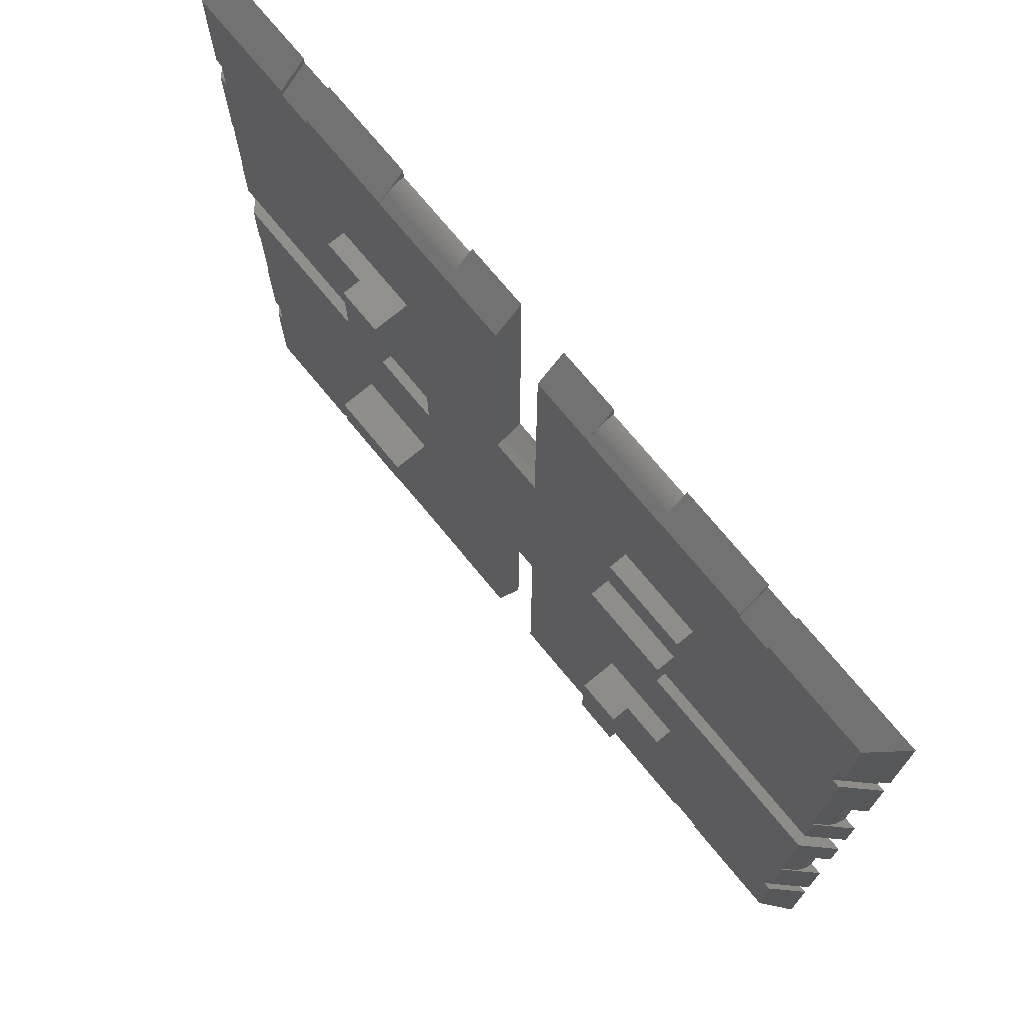
<metadata>
{"format":"stl","ext":"stl","renderer":"f3d","projection":"perspective","resolution":1024,"background":"white","views":[{"elev":73.3,"azim":50.5,"up":"+Y"}]}
</metadata>
<code>
# stl→obj: 456 verts, 908 faces
v -48.62 -20 0
v -48.61 -10 0.1884
v -48.62 -10 0
v -48.61 -20 0.1884
v -48.33 -20 1.277
v -48.24 -10 1.445
v -48.33 -10 1.277
v -48.24 -20 1.445
v -48.52 -20 0.7461
v -48.47 -10 0.9271
v -48.52 -10 0.7461
v -48.47 -20 0.9271
v -48.04 -20 1.763
v -47.93 -10 1.912
v -48.04 -10 1.763
v -47.93 -20 1.912
v -48.59 -20 0.376
v -48.56 -10 0.5621
v -48.59 -10 0.376
v -48.56 -20 0.5621
v -47.8 -10 2.054
v -47.8 -20 2.054
v -47.74 -20 2.12
v -47.74 -10 2.12
v -48.15 -10 1.607
v -48.15 -20 1.607
v -48.41 -10 1.104
v -48.41 -20 1.104
v -47.74 -20 2.121
v -47.74 -10 2.121
v -46.86 -20 3
v -46.86 -10 3
v -47 -20 3
v -50 -20 0
v -47 -10 3
v -50 -10 0
v -48.62 10 0
v -48.61 20 0.1884
v -48.62 20 0
v -48.61 10 0.1884
v -48.33 10 1.277
v -48.24 20 1.445
v -48.33 20 1.277
v -48.24 10 1.445
v -48.52 10 0.7461
v -48.47 20 0.9271
v -48.52 20 0.7461
v -48.47 10 0.9271
v -48.04 10 1.763
v -47.93 20 1.912
v -48.04 20 1.763
v -47.93 10 1.912
v -48.59 10 0.376
v -48.56 20 0.5621
v -48.59 20 0.376
v -48.56 10 0.5621
v -47.8 20 2.054
v -47.8 10 2.054
v -47.74 10 2.12
v -47.74 20 2.12
v -48.15 20 1.607
v -48.15 10 1.607
v -48.41 20 1.104
v -48.41 10 1.104
v -47.74 10 2.121
v -47.74 20 2.121
v -46.86 10 3
v -46.86 20 3
v -47 10 3
v -50 10 0
v -47 20 3
v -50 20 0
v -47 3 3
v -15.55 3 2.066
v -15.22 3 3
v -16.18 3 0.6281
v -16.5 3 0
v -50 3 0
v -15.55 -3 2.066
v -47 -3 3
v -15.22 -3 3
v -16.18 -3 0.6281
v -16.5 -3 0
v -50 -3 0
v -49.15 -34.75 0
v -47 -34.75 3
v -46.15 -34.75 3
v -50 -34.75 0
v -46.15 -30.95 3
v -49.15 -30.95 0
v -47 -30.95 3
v -50 -30.95 0
v -49.15 30.95 0
v -47 30.95 3
v -46.15 30.95 3
v -50 30.95 0
v -46.15 34.75 3
v -49.15 34.75 0
v -47 34.75 3
v -50 34.75 0
v -47 -47 3
v -50 -50 0
v -47 47 3
v -50 50 0
v 10 -48.62 0
v 20 -48.61 0.1884
v 10 -48.61 0.1884
v 20 -48.62 0
v 10 -48.33 1.277
v 20 -48.24 1.445
v 10 -48.24 1.445
v 20 -48.33 1.277
v 10 -48.52 0.7461
v 20 -48.47 0.9271
v 10 -48.47 0.9271
v 20 -48.52 0.7461
v 10 -48.04 1.763
v 20 -47.93 1.912
v 10 -47.93 1.912
v 20 -48.04 1.763
v 10 -48.59 0.376
v 20 -48.56 0.5621
v 10 -48.56 0.5621
v 20 -48.59 0.376
v 20 -47.8 2.054
v 10 -47.8 2.054
v 10 -47.74 2.12
v 20 -47.74 2.12
v 20 -48.15 1.607
v 10 -48.15 1.607
v 20 -48.41 1.104
v 10 -48.41 1.104
v 10 -47.74 2.121
v 20 -47.74 2.121
v 10 -46.86 3
v 20 -46.86 3
v 20 -47 3
v 20 -50 0
v 10 -47 3
v 10 -50 0
v -20 -48.62 0
v -10 -48.61 0.1884
v -20 -48.61 0.1884
v -10 -48.62 0
v -20 -48.33 1.277
v -10 -48.24 1.445
v -20 -48.24 1.445
v -10 -48.33 1.277
v -20 -48.52 0.7461
v -10 -48.47 0.9271
v -20 -48.47 0.9271
v -10 -48.52 0.7461
v -20 -48.04 1.763
v -10 -47.93 1.912
v -20 -47.93 1.912
v -10 -48.04 1.763
v -20 -48.59 0.376
v -10 -48.56 0.5621
v -20 -48.56 0.5621
v -10 -48.59 0.376
v -10 -47.8 2.054
v -20 -47.8 2.054
v -20 -47.74 2.12
v -10 -47.74 2.12
v -10 -48.15 1.607
v -20 -48.15 1.607
v -10 -48.41 1.104
v -20 -48.41 1.104
v -20 -47.74 2.121
v -10 -47.74 2.121
v -20 -46.86 3
v -10 -46.86 3
v -10 -47 3
v -10 -50 0
v -20 -47 3
v -20 -50 0
v -3 -47 3
v -3 -15.55 2.066
v -3 -15.22 3
v -3 -16.18 0.6281
v -3 -16.5 0
v -3 -50 0
v 3 -47 3
v 3 -15.55 2.066
v 3 -16.18 0.6281
v 3 -16.5 0
v 3 -15.22 3
v 3 -50 0
v 34.75 -49.15 0
v 34.75 -47 3
v 34.75 -46.15 3
v 34.75 -50 0
v 30.95 -49.15 0
v 30.95 -46.15 3
v 30.95 -47 3
v 30.95 -50 0
v -30.95 -49.15 0
v -30.95 -47 3
v -30.95 -46.15 3
v -30.95 -50 0
v -34.75 -49.15 0
v -34.75 -46.15 3
v -34.75 -47 3
v -34.75 -50 0
v 47 -47 3
v 50 -50 0
v 48.61 10 0.1884
v 48.62 20 0
v 48.61 20 0.1884
v 48.62 10 0
v 48.24 10 1.445
v 48.33 20 1.277
v 48.24 20 1.445
v 48.33 10 1.277
v 48.47 10 0.9271
v 48.52 20 0.7461
v 48.47 20 0.9271
v 48.52 10 0.7461
v 47.93 10 1.912
v 48.04 20 1.763
v 47.93 20 1.912
v 48.04 10 1.763
v 48.56 10 0.5621
v 48.59 20 0.376
v 48.56 20 0.5621
v 48.59 10 0.376
v 47.8 10 2.054
v 47.8 20 2.054
v 47.74 20 2.12
v 47.74 10 2.12
v 48.15 10 1.607
v 48.15 20 1.607
v 48.41 10 1.104
v 48.41 20 1.104
v 47.74 20 2.121
v 47.74 10 2.121
v 46.86 20 3
v 46.86 10 3
v 47 20 3
v 50 20 0
v 47 10 3
v 50 10 0
v 48.61 -20 0.1884
v 48.62 -10 0
v 48.61 -10 0.1884
v 48.62 -20 0
v 48.24 -20 1.445
v 48.33 -10 1.277
v 48.24 -10 1.445
v 48.33 -20 1.277
v 48.47 -20 0.9271
v 48.52 -10 0.7461
v 48.47 -10 0.9271
v 48.52 -20 0.7461
v 47.93 -20 1.912
v 48.04 -10 1.763
v 47.93 -10 1.912
v 48.04 -20 1.763
v 48.56 -20 0.5621
v 48.59 -10 0.376
v 48.56 -10 0.5621
v 48.59 -20 0.376
v 47.8 -20 2.054
v 47.8 -10 2.054
v 47.74 -10 2.12
v 47.74 -20 2.12
v 48.15 -20 1.607
v 48.15 -10 1.607
v 48.41 -20 1.104
v 48.41 -10 1.104
v 47.74 -10 2.121
v 47.74 -20 2.121
v 46.86 -10 3
v 46.86 -20 3
v 47 -10 3
v 50 -10 0
v 47 -20 3
v 50 -20 0
v 47 -3 3
v 15.55 -3 2.066
v 15.22 -3 3
v 16.18 -3 0.6281
v 16.5 -3 0
v 50 -3 0
v 15.55 3 2.066
v 47 3 3
v 15.22 3 3
v 16.18 3 0.6281
v 16.5 3 0
v 50 3 0
v 49.15 34.75 0
v 47 34.75 3
v 46.15 34.75 3
v 50 34.75 0
v 46.15 30.95 3
v 49.15 30.95 0
v 47 30.95 3
v 50 30.95 0
v 49.15 -30.95 0
v 47 -30.95 3
v 46.15 -30.95 3
v 50 -30.95 0
v 46.15 -34.75 3
v 49.15 -34.75 0
v 47 -34.75 3
v 50 -34.75 0
v 47 47 3
v 50 50 0
v -10 48.62 0
v -20 48.61 0.1884
v -10 48.61 0.1884
v -20 48.62 0
v -10 48.33 1.277
v -20 48.24 1.445
v -10 48.24 1.445
v -20 48.33 1.277
v -10 48.52 0.7461
v -20 48.47 0.9271
v -10 48.47 0.9271
v -20 48.52 0.7461
v -10 48.04 1.763
v -20 47.93 1.912
v -10 47.93 1.912
v -20 48.04 1.763
v -10 48.59 0.376
v -20 48.56 0.5621
v -10 48.56 0.5621
v -20 48.59 0.376
v -20 47.8 2.054
v -10 47.8 2.054
v -10 47.74 2.12
v -20 47.74 2.12
v -20 48.15 1.607
v -10 48.15 1.607
v -20 48.41 1.104
v -10 48.41 1.104
v -10 47.74 2.121
v -20 47.74 2.121
v -10 46.86 3
v -20 46.86 3
v -20 50 0
v -20 47 3
v -10 50 0
v -10 47 3
v 20 48.62 0
v 10 48.61 0.1884
v 20 48.61 0.1884
v 10 48.62 0
v 20 48.33 1.277
v 10 48.24 1.445
v 20 48.24 1.445
v 10 48.33 1.277
v 20 48.52 0.7461
v 10 48.47 0.9271
v 20 48.47 0.9271
v 10 48.52 0.7461
v 20 48.04 1.763
v 10 47.93 1.912
v 20 47.93 1.912
v 10 48.04 1.763
v 20 48.59 0.376
v 10 48.56 0.5621
v 20 48.56 0.5621
v 10 48.59 0.376
v 10 47.8 2.054
v 20 47.8 2.054
v 20 47.74 2.12
v 10 47.74 2.12
v 10 48.15 1.607
v 20 48.15 1.607
v 10 48.41 1.104
v 20 48.41 1.104
v 20 47.74 2.121
v 10 47.74 2.121
v 20 46.86 3
v 10 46.86 3
v 10 50 0
v 10 47 3
v 20 50 0
v 20 47 3
v 3 16.5 0
v 3 47 3
v 3 50 0
v 3 16.18 0.6281
v 3 15.55 2.066
v 3 15.22 3
v -3 47 3
v -3 16.5 0
v -3 50 0
v -3 16.18 0.6281
v -3 15.55 2.066
v -3 15.22 3
v -34.75 47 3
v -34.75 49.15 0
v -34.75 50 0
v -34.75 46.15 3
v -30.95 49.15 0
v -30.95 46.15 3
v -30.95 47 3
v -30.95 50 0
v 30.95 47 3
v 30.95 49.15 0
v 30.95 50 0
v 30.95 46.15 3
v 34.75 49.15 0
v 34.75 46.15 3
v 34.75 47 3
v 34.75 50 0
v 26.65 27.4 3
v 16.65 27.4 3
v 16.65 17.2 3
v 26.65 17.2 3
v -26.65 -27.4 3
v -27.4 26.65 3
v -26.65 -17.2 3
v -16.65 -17.2 3
v -17.2 26.65 3
v -17.2 16.65 3
v -16.65 -27.4 3
v -27.4 16.65 3
v 17.2 -26.65 3
v 27.4 -26.65 3
v 27.4 -16.65 3
v 17.2 -16.65 3
v -22.3 16.65 5
v -22.3 26.65 7.1
v -22.3 26.65 5
v -22.3 16.65 7.1
v -27.4 16.65 5
v -17.2 16.65 7.1
v -17.2 26.65 7.1
v -27.4 26.65 5
v -26.65 -22.3 5
v -16.65 -22.3 7.1
v -26.65 -22.3 7.1
v -16.65 -22.3 5
v -16.65 -17.2 7.1
v -16.65 -27.4 5
v -26.65 -17.2 7.1
v -26.65 -27.4 5
v 22.3 -26.65 7.1
v 22.3 -16.65 5
v 22.3 -16.65 7.1
v 22.3 -26.65 5
v 27.4 -16.65 5
v 17.2 -16.65 7.1
v 17.2 -26.65 7.1
v 27.4 -26.65 5
v 26.65 22.3 5
v 16.65 22.3 7.1
v 26.65 22.3 7.1
v 16.65 22.3 5
v 16.65 27.4 5
v 16.65 17.2 7.1
v 26.65 17.2 7.1
v 26.65 27.4 5
f 1 2 3
f 2 1 4
f 5 6 7
f 6 5 8
f 9 10 11
f 10 9 12
f 13 14 15
f 14 13 16
f 17 18 19
f 18 17 20
f 16 21 14
f 21 16 22
f 21 23 24
f 23 21 22
f 8 25 6
f 25 8 26
f 26 15 25
f 15 26 13
f 12 27 10
f 27 12 28
f 28 7 27
f 7 28 5
f 4 19 2
f 19 4 17
f 20 11 18
f 11 20 9
f 29 24 23
f 24 29 30
f 30 31 32
f 31 30 29
f 29 33 31
f 22 29 23
f 22 33 29
f 34 22 16
f 22 34 33
f 13 34 16
f 26 34 13
f 8 34 26
f 5 34 8
f 28 34 5
f 12 34 28
f 9 34 12
f 20 34 9
f 17 34 20
f 4 34 17
f 34 4 1
f 35 30 32
f 30 21 24
f 35 21 30
f 36 21 35
f 21 36 14
f 36 15 14
f 36 25 15
f 36 6 25
f 36 7 6
f 36 27 7
f 36 10 27
f 36 11 10
f 36 18 11
f 36 19 18
f 36 2 19
f 2 36 3
f 37 38 39
f 38 37 40
f 41 42 43
f 42 41 44
f 45 46 47
f 46 45 48
f 49 50 51
f 50 49 52
f 53 54 55
f 54 53 56
f 52 57 50
f 57 52 58
f 57 59 60
f 59 57 58
f 44 61 42
f 61 44 62
f 62 51 61
f 51 62 49
f 48 63 46
f 63 48 64
f 64 43 63
f 43 64 41
f 40 55 38
f 55 40 53
f 56 47 54
f 47 56 45
f 65 60 59
f 60 65 66
f 66 67 68
f 67 66 65
f 65 69 67
f 58 65 59
f 58 69 65
f 70 58 52
f 58 70 69
f 49 70 52
f 62 70 49
f 44 70 62
f 41 70 44
f 64 70 41
f 48 70 64
f 45 70 48
f 56 70 45
f 53 70 56
f 40 70 53
f 70 40 37
f 71 66 68
f 66 57 60
f 71 57 66
f 72 57 71
f 57 72 50
f 72 51 50
f 72 61 51
f 72 42 61
f 72 43 42
f 72 63 43
f 72 46 63
f 72 47 46
f 72 54 47
f 72 55 54
f 72 38 55
f 38 72 39
f 73 74 75
f 73 76 74
f 77 73 78
f 73 77 76
f 79 80 81
f 82 80 79
f 83 80 82
f 80 83 84
f 82 74 76
f 74 82 79
f 79 75 74
f 75 79 81
f 83 76 77
f 76 83 82
f 85 86 87
f 86 85 88
f 85 89 90
f 89 85 87
f 90 91 92
f 91 90 89
f 93 94 95
f 94 93 96
f 93 97 98
f 97 93 95
f 98 99 100
f 99 98 97
f 72 94 96
f 94 72 71
f 78 69 70
f 69 78 73
f 88 101 86
f 101 88 102
f 100 103 104
f 103 100 99
f 92 33 34
f 33 92 91
f 36 80 84
f 80 36 35
f 105 106 107
f 106 105 108
f 109 110 111
f 110 109 112
f 113 114 115
f 114 113 116
f 117 118 119
f 118 117 120
f 121 122 123
f 122 121 124
f 119 125 126
f 125 119 118
f 127 125 128
f 125 127 126
f 111 129 130
f 129 111 110
f 130 120 117
f 120 130 129
f 115 131 132
f 131 115 114
f 132 112 109
f 112 132 131
f 107 124 121
f 124 107 106
f 123 116 113
f 116 123 122
f 133 128 134
f 128 133 127
f 135 134 136
f 134 135 133
f 128 125 134
f 134 137 136
f 125 137 134
f 138 125 118
f 125 138 137
f 120 138 118
f 129 138 120
f 110 138 129
f 112 138 110
f 131 138 112
f 114 138 131
f 116 138 114
f 122 138 116
f 124 138 122
f 106 138 124
f 138 106 108
f 139 133 135
f 139 126 133
f 140 126 139
f 107 140 105
f 121 140 107
f 123 140 121
f 113 140 123
f 115 140 113
f 132 140 115
f 109 140 132
f 111 140 109
f 130 140 111
f 117 140 130
f 119 140 117
f 126 140 119
f 127 133 126
f 141 142 143
f 142 141 144
f 145 146 147
f 146 145 148
f 149 150 151
f 150 149 152
f 153 154 155
f 154 153 156
f 157 158 159
f 158 157 160
f 155 161 162
f 161 155 154
f 163 161 164
f 161 163 162
f 147 165 166
f 165 147 146
f 166 156 153
f 156 166 165
f 151 167 168
f 167 151 150
f 168 148 145
f 148 168 167
f 143 160 157
f 160 143 142
f 159 152 149
f 152 159 158
f 169 164 170
f 164 169 163
f 171 170 172
f 170 171 169
f 164 161 170
f 170 173 172
f 161 173 170
f 174 161 154
f 161 174 173
f 156 174 154
f 165 174 156
f 146 174 165
f 148 174 146
f 167 174 148
f 150 174 167
f 152 174 150
f 158 174 152
f 160 174 158
f 142 174 160
f 174 142 144
f 175 169 171
f 175 162 169
f 176 162 175
f 143 176 141
f 157 176 143
f 159 176 157
f 149 176 159
f 151 176 149
f 168 176 151
f 145 176 168
f 147 176 145
f 166 176 147
f 153 176 166
f 155 176 153
f 162 176 155
f 163 169 162
f 177 178 179
f 178 177 180
f 180 177 181
f 181 177 182
f 183 184 185
f 183 185 186
f 184 183 187
f 183 186 188
f 180 184 178
f 184 180 185
f 178 187 179
f 187 178 184
f 181 185 180
f 185 181 186
f 189 190 191
f 190 189 192
f 193 191 194
f 191 193 189
f 195 193 194
f 193 195 196
f 197 198 199
f 198 197 200
f 201 199 202
f 199 201 197
f 203 201 202
f 201 203 204
f 200 175 198
f 175 200 176
f 174 177 173
f 177 174 182
f 192 205 190
f 205 192 206
f 204 101 102
f 101 204 203
f 188 139 183
f 139 188 140
f 138 195 137
f 195 138 196
f 207 208 209
f 208 207 210
f 211 212 213
f 212 211 214
f 215 216 217
f 216 215 218
f 219 220 221
f 220 219 222
f 223 224 225
f 224 223 226
f 227 221 228
f 221 227 219
f 229 227 228
f 227 229 230
f 231 213 232
f 213 231 211
f 222 232 220
f 232 222 231
f 233 217 234
f 217 233 215
f 214 234 212
f 234 214 233
f 226 209 224
f 209 226 207
f 218 225 216
f 225 218 223
f 230 235 236
f 235 230 229
f 237 236 235
f 236 237 238
f 235 239 237
f 228 235 229
f 228 239 235
f 240 228 221
f 228 240 239
f 220 240 221
f 232 240 220
f 213 240 232
f 212 240 213
f 234 240 212
f 217 240 234
f 216 240 217
f 225 240 216
f 224 240 225
f 209 240 224
f 240 209 208
f 241 236 238
f 236 227 230
f 241 227 236
f 242 227 241
f 227 242 219
f 242 222 219
f 242 231 222
f 242 211 231
f 242 214 211
f 242 233 214
f 242 215 233
f 242 218 215
f 242 223 218
f 242 226 223
f 242 207 226
f 207 242 210
f 243 244 245
f 244 243 246
f 247 248 249
f 248 247 250
f 251 252 253
f 252 251 254
f 255 256 257
f 256 255 258
f 259 260 261
f 260 259 262
f 263 257 264
f 257 263 255
f 265 263 264
f 263 265 266
f 267 249 268
f 249 267 247
f 258 268 256
f 268 258 267
f 269 253 270
f 253 269 251
f 250 270 248
f 270 250 269
f 262 245 260
f 245 262 243
f 254 261 252
f 261 254 259
f 266 271 272
f 271 266 265
f 273 272 271
f 272 273 274
f 271 275 273
f 264 271 265
f 264 275 271
f 276 264 257
f 264 276 275
f 256 276 257
f 268 276 256
f 249 276 268
f 248 276 249
f 270 276 248
f 253 276 270
f 252 276 253
f 261 276 252
f 260 276 261
f 245 276 260
f 276 245 244
f 277 272 274
f 272 263 266
f 277 263 272
f 278 263 277
f 263 278 255
f 278 258 255
f 278 267 258
f 278 247 267
f 278 250 247
f 278 269 250
f 278 251 269
f 278 254 251
f 278 259 254
f 278 262 259
f 278 243 262
f 243 278 246
f 279 280 281
f 279 282 280
f 283 279 284
f 279 283 282
f 285 286 287
f 288 286 285
f 289 286 288
f 286 289 290
f 280 288 285
f 288 280 282
f 281 285 287
f 285 281 280
f 282 289 288
f 289 282 283
f 291 292 293
f 292 291 294
f 295 291 293
f 291 295 296
f 296 297 298
f 297 296 295
f 299 300 301
f 300 299 302
f 303 299 301
f 299 303 304
f 304 305 306
f 305 304 303
f 300 278 277
f 278 300 302
f 275 284 279
f 284 275 276
f 294 307 292
f 307 294 308
f 205 306 305
f 306 205 206
f 239 298 297
f 298 239 240
f 286 242 241
f 242 286 290
f 309 310 311
f 310 309 312
f 313 314 315
f 314 313 316
f 317 318 319
f 318 317 320
f 321 322 323
f 322 321 324
f 325 326 327
f 326 325 328
f 323 329 330
f 329 323 322
f 329 331 330
f 331 329 332
f 315 333 334
f 333 315 314
f 334 324 321
f 324 334 333
f 319 335 336
f 335 319 318
f 336 316 313
f 316 336 335
f 311 328 325
f 328 311 310
f 327 320 317
f 320 327 326
f 332 337 331
f 337 332 338
f 338 339 337
f 339 338 340
f 341 310 312
f 341 328 310
f 341 326 328
f 341 320 326
f 341 318 320
f 341 335 318
f 341 316 335
f 341 314 316
f 341 333 314
f 341 324 333
f 341 322 324
f 341 329 322
f 342 329 341
f 329 342 338
f 338 342 340
f 329 338 332
f 330 331 337
f 311 343 309
f 325 343 311
f 327 343 325
f 317 343 327
f 319 343 317
f 336 343 319
f 313 343 336
f 315 343 313
f 334 343 315
f 321 343 334
f 323 343 321
f 330 343 323
f 344 330 337
f 330 344 343
f 344 337 339
f 345 346 347
f 346 345 348
f 349 350 351
f 350 349 352
f 353 354 355
f 354 353 356
f 357 358 359
f 358 357 360
f 361 362 363
f 362 361 364
f 359 365 366
f 365 359 358
f 365 367 366
f 367 365 368
f 351 369 370
f 369 351 350
f 370 360 357
f 360 370 369
f 355 371 372
f 371 355 354
f 372 352 349
f 352 372 371
f 347 364 361
f 364 347 346
f 363 356 353
f 356 363 362
f 368 373 367
f 373 368 374
f 374 375 373
f 375 374 376
f 377 346 348
f 377 364 346
f 377 362 364
f 377 356 362
f 377 354 356
f 377 371 354
f 377 352 371
f 377 350 352
f 377 369 350
f 377 360 369
f 377 358 360
f 377 365 358
f 378 365 377
f 365 378 374
f 374 378 376
f 365 374 368
f 366 367 373
f 347 379 345
f 361 379 347
f 363 379 361
f 353 379 363
f 355 379 353
f 372 379 355
f 349 379 372
f 351 379 349
f 370 379 351
f 357 379 370
f 359 379 357
f 366 379 359
f 380 366 373
f 366 380 379
f 380 373 375
f 381 382 383
f 384 382 381
f 385 382 384
f 382 385 386
f 387 388 389
f 387 390 388
f 387 391 390
f 391 387 392
f 384 391 385
f 391 384 390
f 385 392 386
f 392 385 391
f 381 390 384
f 390 381 388
f 393 394 395
f 394 393 396
f 397 396 398
f 396 397 394
f 397 399 400
f 399 397 398
f 401 402 403
f 402 401 404
f 405 404 406
f 404 405 402
f 405 407 408
f 407 405 406
f 377 382 378
f 382 377 383
f 403 380 401
f 380 403 379
f 395 103 393
f 103 395 104
f 408 307 308
f 307 408 407
f 341 399 342
f 399 341 400
f 389 344 387
f 344 389 343
f 94 68 95
f 68 94 71
f 103 396 393
f 396 103 97
f 97 103 99
f 375 404 401
f 375 401 380
f 404 375 409
f 375 410 409
f 376 411 410
f 287 376 281
f 411 376 287
f 376 410 375
f 307 293 292
f 307 406 293
f 406 307 407
f 297 237 239
f 409 237 295
f 295 237 297
f 238 286 241
f 237 412 238
f 409 293 406
f 293 409 295
f 409 406 404
f 237 409 412
f 238 412 286
f 287 412 411
f 412 287 286
f 101 202 87
f 101 87 86
f 202 101 203
f 413 31 89
f 91 31 33
f 31 91 89
f 399 340 342
f 340 398 414
f 340 399 398
f 81 415 416
f 31 413 415
f 87 413 89
f 413 87 202
f 413 202 199
f 80 415 81
f 31 415 32
f 415 80 32
f 32 80 35
f 81 179 75
f 392 417 418
f 340 417 339
f 417 340 414
f 417 387 339
f 387 417 392
f 339 387 344
f 392 75 179
f 179 172 177
f 177 172 173
f 392 187 386
f 187 392 179
f 382 376 378
f 376 386 135
f 376 382 386
f 187 135 386
f 183 135 187
f 135 183 139
f 416 179 81
f 419 179 416
f 179 419 172
f 419 171 172
f 413 171 419
f 199 171 413
f 198 171 199
f 171 198 175
f 392 418 75
f 420 75 418
f 396 414 398
f 97 414 396
f 414 97 95
f 68 414 95
f 414 68 420
f 67 420 68
f 73 420 67
f 73 67 69
f 420 73 75
f 421 136 422
f 135 281 376
f 421 135 136
f 281 135 421
f 279 273 275
f 423 274 273
f 423 273 279
f 422 303 301
f 422 274 423
f 303 422 191
f 191 422 194
f 274 422 301
f 281 423 279
f 424 281 421
f 423 281 424
f 274 300 277
f 300 274 301
f 303 205 305
f 191 205 303
f 205 191 190
f 136 194 422
f 194 136 195
f 195 136 137
f 72 93 39
f 93 72 96
f 102 201 204
f 201 85 90
f 201 102 85
f 85 102 88
f 197 176 200
f 196 138 193
f 206 304 306
f 193 299 304
f 193 304 189
f 206 189 304
f 189 206 192
f 299 278 302
f 278 299 246
f 240 296 298
f 402 296 208
f 208 296 240
f 291 308 294
f 296 402 291
f 405 308 291
f 308 405 408
f 244 284 276
f 299 193 246
f 108 246 193
f 246 283 244
f 108 193 138
f 246 108 283
f 244 283 284
f 108 186 283
f 186 108 105
f 290 210 242
f 289 208 210
f 289 210 290
f 345 208 289
f 379 402 345
f 291 402 405
f 208 345 402
f 283 186 289
f 381 289 186
f 402 379 403
f 77 388 83
f 181 141 83
f 176 197 141
f 1 141 197
f 1 197 201
f 141 1 83
f 3 83 1
f 84 3 36
f 3 84 83
f 144 181 182
f 141 181 144
f 144 182 174
f 181 83 388
f 388 309 389
f 389 309 343
f 181 381 186
f 381 181 388
f 188 105 140
f 289 381 345
f 105 188 186
f 345 381 348
f 383 348 381
f 348 383 377
f 312 388 77
f 388 312 309
f 312 397 341
f 39 312 77
f 312 39 397
f 93 397 39
f 39 77 37
f 78 37 77
f 37 78 70
f 341 397 400
f 397 93 394
f 98 394 93
f 104 394 98
f 104 98 100
f 394 104 395
f 201 90 1
f 34 90 92
f 90 34 1
f 425 426 427
f 426 425 428
f 429 420 425
f 425 430 428
f 425 418 430
f 418 425 420
f 430 417 431
f 417 430 418
f 426 430 431
f 430 426 428
f 431 427 426
f 417 427 431
f 414 427 417
f 427 414 432
f 420 432 414
f 432 420 429
f 432 425 427
f 425 432 429
f 433 434 435
f 434 433 436
f 436 437 434
f 437 436 416
f 419 436 438
f 436 419 416
f 416 439 437
f 439 416 415
f 415 433 439
f 413 433 415
f 433 413 440
f 439 433 435
f 439 434 437
f 434 439 435
f 413 438 440
f 438 413 419
f 433 438 436
f 438 433 440
f 441 442 443
f 442 441 444
f 445 423 442
f 442 446 443
f 442 424 446
f 424 442 423
f 421 446 424
f 446 421 447
f 446 441 443
f 441 446 447
f 447 444 441
f 421 444 447
f 422 444 421
f 444 422 448
f 448 423 445
f 423 448 422
f 442 448 445
f 448 442 444
f 449 450 451
f 450 449 452
f 410 452 453
f 411 452 410
f 454 452 411
f 452 454 450
f 411 455 454
f 455 411 412
f 451 455 449
f 449 409 456
f 449 412 409
f 412 449 455
f 450 455 451
f 455 450 454
f 409 453 456
f 453 409 410
f 453 449 456
f 449 453 452

</code>
